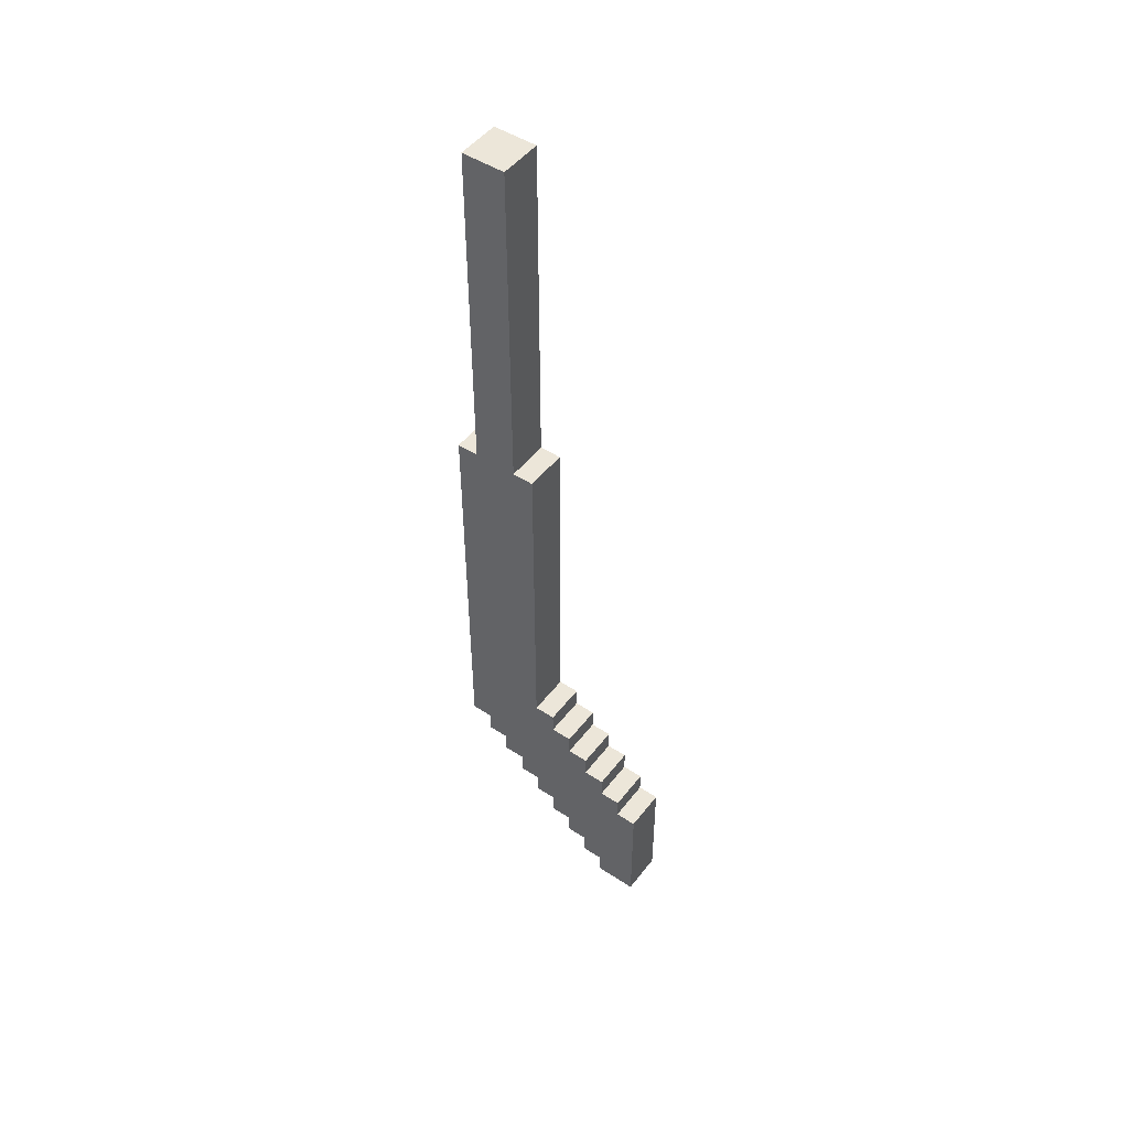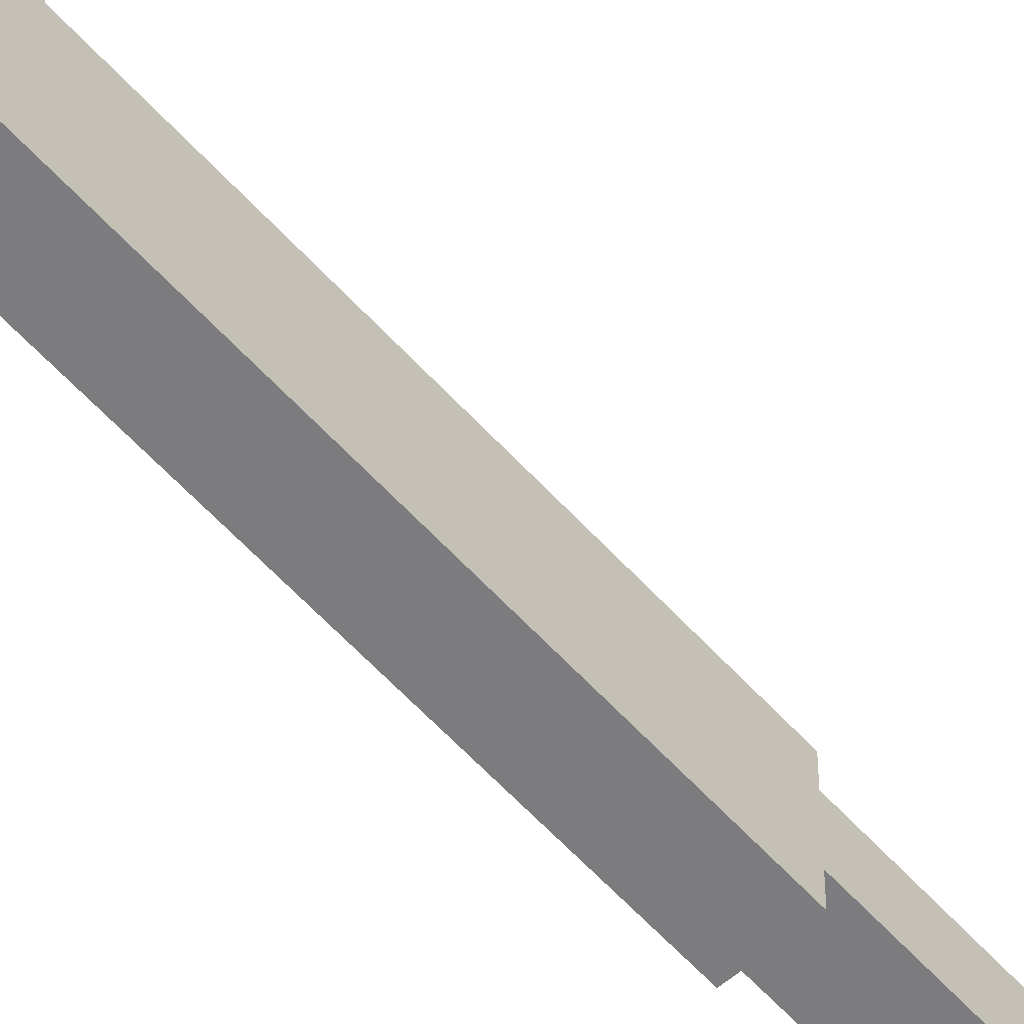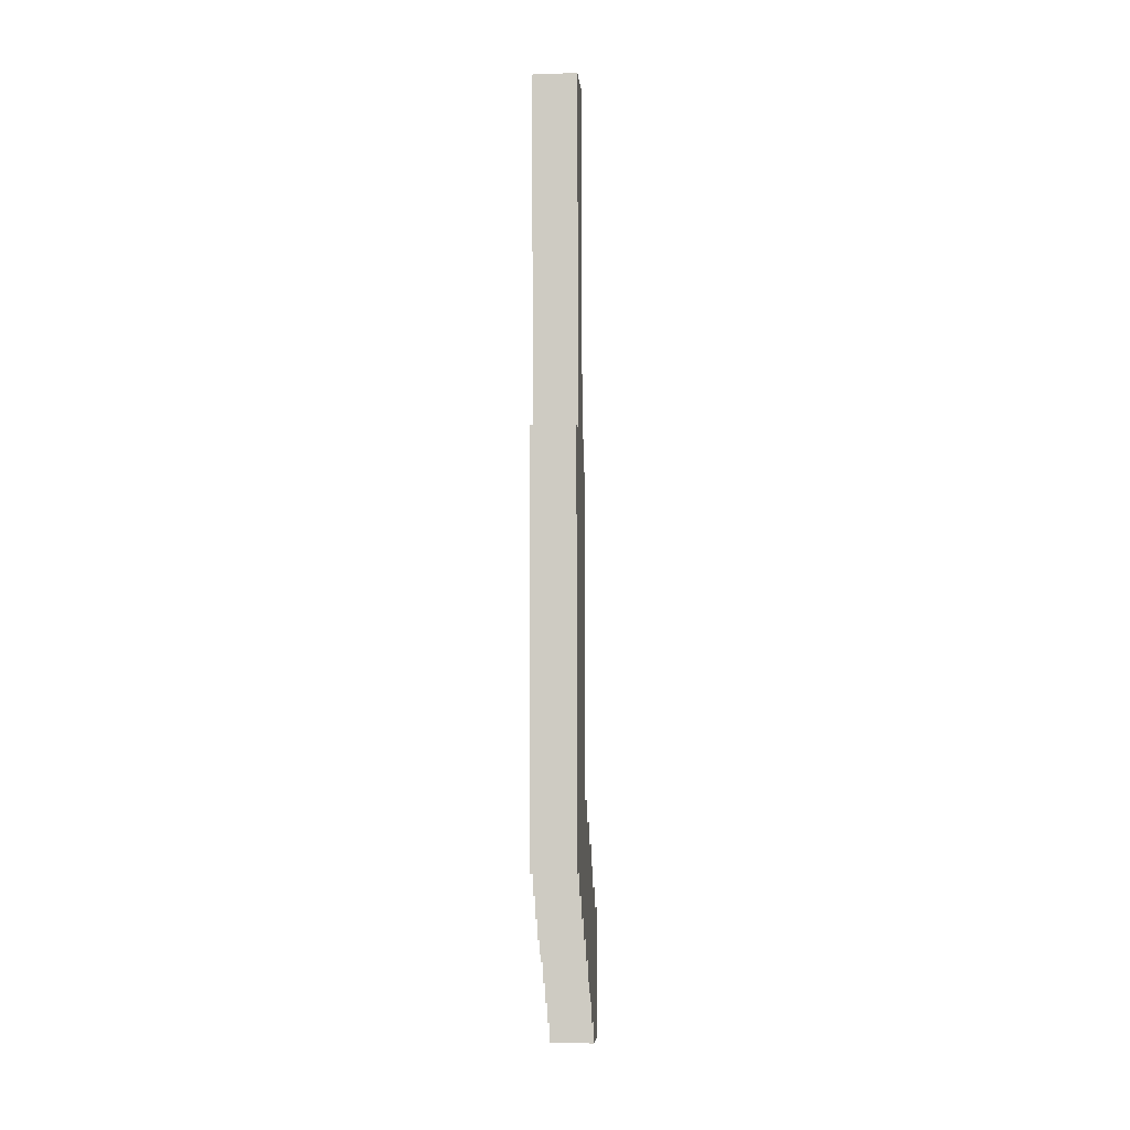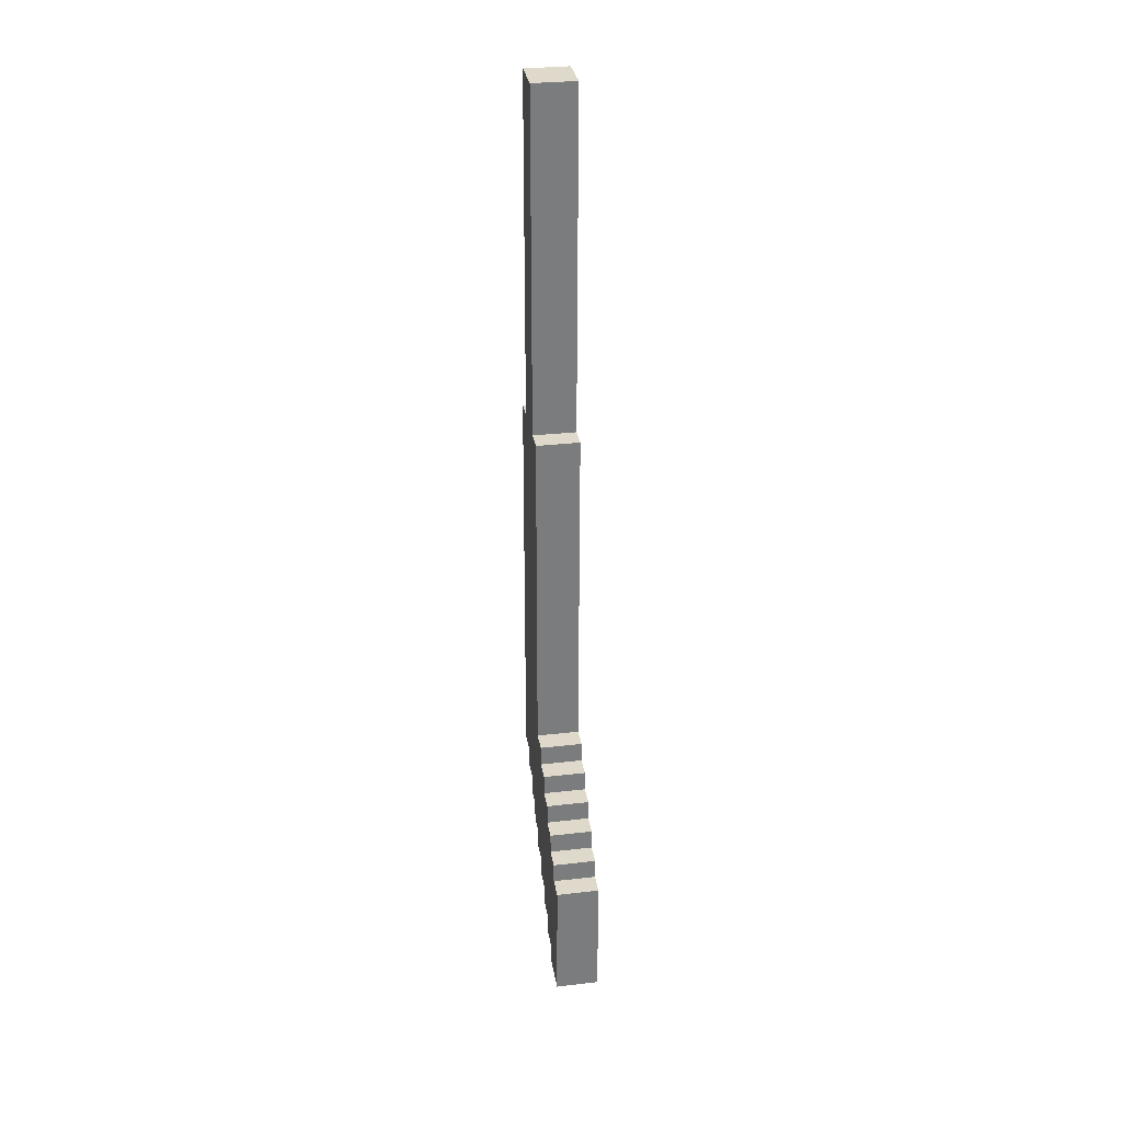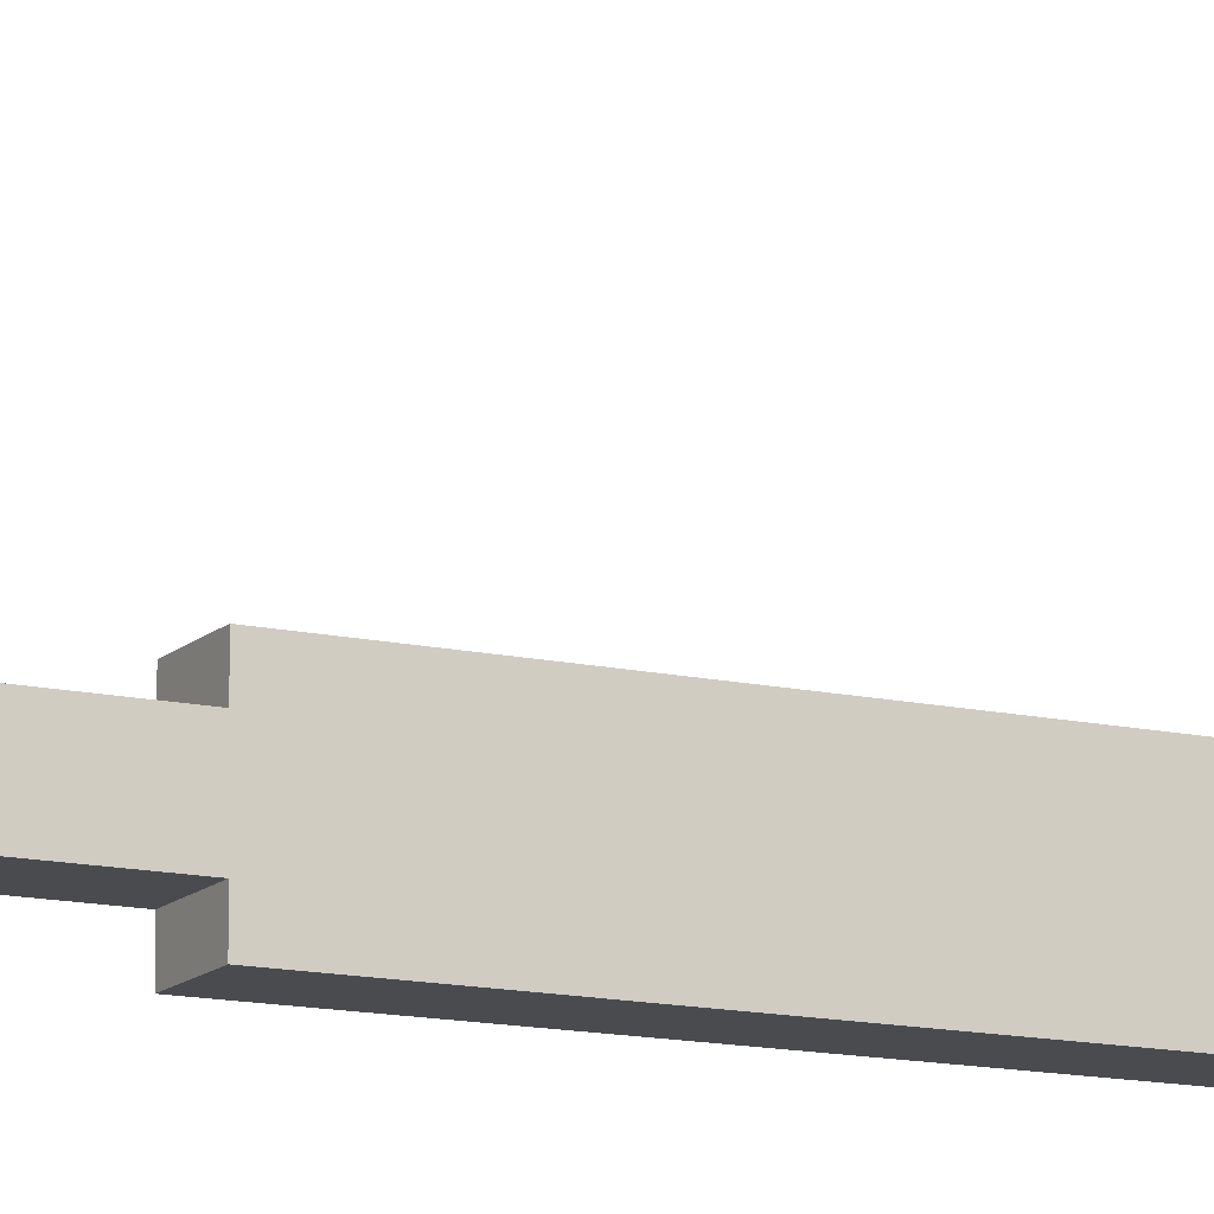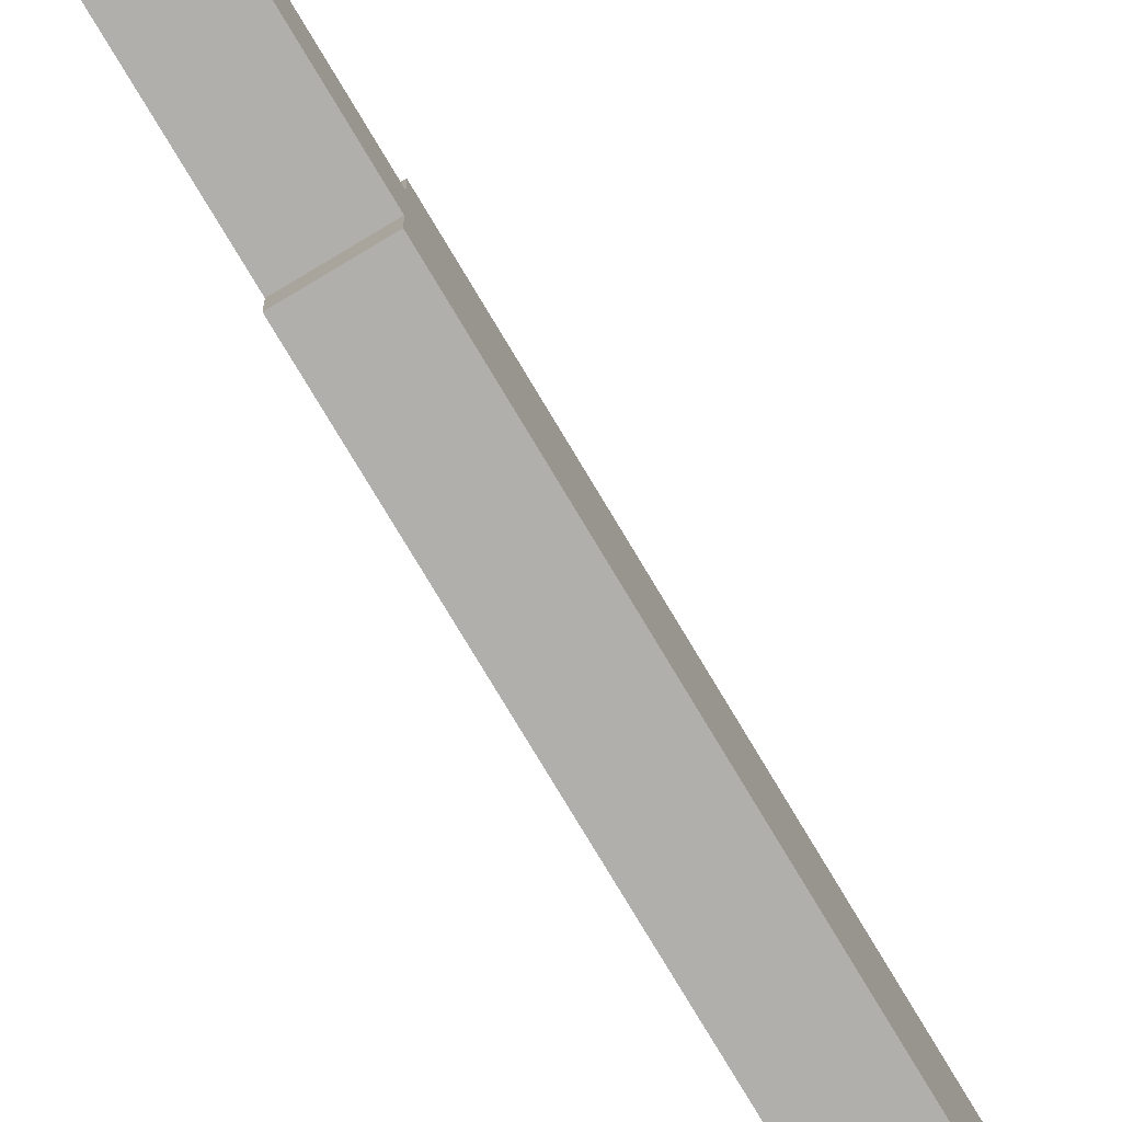
<metadata>
{"format":"obj","ext":"obj","renderer":"f3d","projection":"perspective","resolution":1024,"background":"white","views":[{"elev":49.1,"azim":-53.2,"up":"+Y"},{"elev":-59.4,"azim":41.7,"up":"+Z"},{"elev":-6.9,"azim":-173.8,"up":"+Y"},{"elev":31.9,"azim":-8.5,"up":"+Y"},{"elev":-13.2,"azim":-118.3,"up":"+Z"},{"elev":-77.7,"azim":-149.2,"up":"+Z"}]}
</metadata>
<code>
g Hockey_stick_mesh
v -0.009989 -1.196 -0.01498
v 0.06807 -1.196 -0.05536
v -0.01053 -1.196 -0.05428
v 0.06861 -1.196 -0.01606
v -0.009054 -1.273 0.0638
v 0.06901 -1.274 0.02342
v -0.009594 -1.274 0.0245
v 0.06955 -1.274 0.06272
v -0.008119 -1.351 0.1426
v 0.06994 -1.352 0.1022
v -0.008659 -1.351 0.1033
v 0.07048 -1.351 0.1415
v 0.06853 -0.371 -0.1359
v -0.009527 -0.3708 -0.09549
v -0.01007 -0.3709 -0.1348
v 0.06907 -0.3709 -0.09657
v 0.07025 0.2579 -0.09803
v -0.007269 0.2582 -0.01835
v -0.00835 0.2581 -0.09695
v 0.07133 0.2581 -0.01943
v 0.06952 -0.9995 0.02279
v -0.008542 -0.9993 0.06317
v -0.009082 -0.9994 0.02387
v 0.07006 -0.9994 0.06209
v -0.01046 -1.157 -0.05437
v -0.01092 -1.118 -0.09376
v -0.009082 -0.9994 0.02387
v -0.009527 -0.3708 -0.09549
v -0.008446 -0.3706 -0.01689
v -0.011 -1.157 -0.09367
v -0.01146 -1.118 -0.1331
v -0.01007 -0.3709 -0.1348
v -0.007905 -0.3705 0.02241
v -0.007269 0.2582 -0.01835
v -0.00835 0.2581 -0.09695
v -0.01053 -1.196 -0.05428
v -0.009989 -1.196 -0.01498
v -0.008615 -1.039 0.06326
v -0.008542 -0.9993 0.06317
v -0.01006 -1.235 -0.01489
v -0.009521 -1.235 0.02441
v -0.008075 -1.039 0.1026
v -0.008148 -1.078 0.1026
v -0.007681 -1.117 0.142
v -0.007608 -1.078 0.1419
v -0.009054 -1.273 0.0638
v -0.009594 -1.274 0.0245
v -0.009127 -1.312 0.06389
v -0.008586 -1.312 0.1032
v -0.007218 -1.156 0.1811
v -0.007145 -1.117 0.181
v -0.006755 -1.195 0.2202
v -0.006682 -1.156 0.2201
v -0.008119 -1.351 0.1426
v -0.008659 -1.351 0.1033
v -0.008192 -1.39 0.1427
v -0.007656 -1.39 0.1817
v -0.006219 -1.195 0.2592
v -0.007729 -1.429 0.1817
v -0.006657 -1.429 0.2597
v 0.06814 -1.157 -0.05545
v 0.06768 -1.118 -0.09484
v 0.0676 -1.157 -0.09475
v 0.06952 -0.9995 0.02279
v 0.07015 -0.3708 -0.01797
v 0.07069 -0.3707 0.02133
v 0.06907 -0.3709 -0.09657
v 0.06714 -1.118 -0.1341
v 0.06853 -0.371 -0.1359
v 0.07025 0.2579 -0.09803
v 0.07133 0.2581 -0.01943
v 0.06861 -1.196 -0.01606
v 0.06807 -1.196 -0.05536
v 0.06999 -1.039 0.06218
v 0.07006 -0.9994 0.06209
v 0.06908 -1.235 0.02333
v 0.07053 -1.039 0.1015
v 0.07045 -1.078 0.1016
v 0.07092 -1.117 0.141
v 0.07099 -1.078 0.1409
v 0.06854 -1.235 -0.01597
v 0.06955 -1.274 0.06272
v 0.06901 -1.274 0.02342
v 0.07001 -1.313 0.1021
v 0.07146 -1.117 0.1799
v 0.07138 -1.156 0.18
v 0.07185 -1.195 0.2191
v 0.07192 -1.156 0.219
v 0.06947 -1.313 0.06281
v 0.07048 -1.351 0.1415
v 0.06994 -1.352 0.1022
v 0.07094 -1.39 0.1806
v 0.07041 -1.39 0.1416
v 0.07238 -1.195 0.2581
v 0.07194 -1.429 0.2586
v 0.07087 -1.429 0.1807
v 0.07069 -0.3707 0.02133
v -0.009082 -0.9994 0.02387
v -0.007905 -0.3705 0.02241
v 0.06952 -0.9995 0.02279
v -0.01007 -0.3709 -0.1348
v 0.06714 -1.118 -0.1341
v 0.06853 -0.371 -0.1359
v -0.01146 -1.118 -0.1331
v -0.011 -1.157 -0.09367
v 0.06814 -1.157 -0.05545
v 0.0676 -1.157 -0.09475
v -0.01046 -1.157 -0.05437
v -0.01006 -1.235 -0.01489
v 0.06908 -1.235 0.02333
v 0.06854 -1.235 -0.01597
v -0.009521 -1.235 0.02441
v 0.07015 -0.3708 -0.01797
v -0.007905 -0.3705 0.02241
v -0.008446 -0.3706 -0.01689
v 0.07069 -0.3707 0.02133
v 0.07133 0.2581 -0.01943
v -0.008446 -0.3706 -0.01689
v -0.007269 0.2582 -0.01835
v 0.07015 -0.3708 -0.01797
v -0.00835 0.2581 -0.09695
v 0.06907 -0.3709 -0.09657
v 0.07025 0.2579 -0.09803
v -0.009527 -0.3708 -0.09549
v -0.009127 -1.312 0.06389
v 0.07001 -1.313 0.1021
v 0.06947 -1.313 0.06281
v -0.008586 -1.312 0.1032
v 0.06807 -1.196 -0.05536
v -0.01046 -1.157 -0.05437
v -0.01053 -1.196 -0.05428
v 0.06814 -1.157 -0.05545
v 0.06854 -1.235 -0.01597
v -0.009989 -1.196 -0.01498
v -0.01006 -1.235 -0.01489
v 0.06861 -1.196 -0.01606
v 0.07138 -1.156 0.18
v -0.007145 -1.117 0.181
v 0.07146 -1.117 0.1799
v -0.007218 -1.156 0.1811
v 0.07092 -1.117 0.141
v -0.007608 -1.078 0.1419
v 0.07099 -1.078 0.1409
v -0.007681 -1.117 0.142
v 0.07185 -1.195 0.2191
v -0.006682 -1.156 0.2201
v 0.07192 -1.156 0.219
v -0.006755 -1.195 0.2202
v 0.07094 -1.39 0.1806
v -0.008192 -1.39 0.1427
v -0.007656 -1.39 0.1817
v 0.07041 -1.39 0.1416
v -0.007145 -1.117 0.181
v 0.07092 -1.117 0.141
v 0.07146 -1.117 0.1799
v -0.007681 -1.117 0.142
v 0.06901 -1.274 0.02342
v -0.009521 -1.235 0.02441
v -0.009594 -1.274 0.0245
v 0.06908 -1.235 0.02333
v -0.006682 -1.156 0.2201
v 0.07138 -1.156 0.18
v 0.07192 -1.156 0.219
v -0.007218 -1.156 0.1811
v 0.07194 -1.429 0.2586
v -0.007729 -1.429 0.1817
v -0.006657 -1.429 0.2597
v 0.07087 -1.429 0.1807
v 0.06947 -1.313 0.06281
v -0.009054 -1.273 0.0638
v -0.009127 -1.312 0.06389
v 0.06955 -1.274 0.06272
v -0.006219 -1.195 0.2592
v 0.07185 -1.195 0.2191
v 0.07238 -1.195 0.2581
v -0.006755 -1.195 0.2202
v 0.06994 -1.352 0.1022
v -0.008586 -1.312 0.1032
v -0.008659 -1.351 0.1033
v 0.07001 -1.313 0.1021
v 0.07041 -1.39 0.1416
v -0.008119 -1.351 0.1426
v -0.008192 -1.39 0.1427
v 0.07048 -1.351 0.1415
v 0.07087 -1.429 0.1807
v -0.007656 -1.39 0.1817
v -0.007729 -1.429 0.1817
v 0.07094 -1.39 0.1806
v 0.07194 -1.429 0.2586
v -0.006219 -1.195 0.2592
v 0.07238 -1.195 0.2581
v -0.006657 -1.429 0.2597
v -0.01092 -1.118 -0.09376
v 0.0676 -1.157 -0.09475
v 0.06768 -1.118 -0.09484
v -0.011 -1.157 -0.09367
v -0.01146 -1.118 -0.1331
v 0.06768 -1.118 -0.09484
v 0.06714 -1.118 -0.1341
v -0.01092 -1.118 -0.09376
v -0.008075 -1.039 0.1026
v 0.07045 -1.078 0.1016
v -0.008148 -1.078 0.1026
v 0.07053 -1.039 0.1015
v -0.008148 -1.078 0.1026
v 0.07099 -1.078 0.1409
v -0.007608 -1.078 0.1419
v 0.07045 -1.078 0.1016
v -0.008615 -1.039 0.06326
v 0.07053 -1.039 0.1015
v -0.008075 -1.039 0.1026
v 0.06999 -1.039 0.06218
v -0.008542 -0.9993 0.06317
v 0.06999 -1.039 0.06218
v -0.008615 -1.039 0.06326
v 0.07006 -0.9994 0.06209
f -214 -215 -216
f -213 -216 -215
f -210 -211 -212
f -209 -212 -211
f -206 -207 -208
f -205 -208 -207
f -202 -203 -204
f -201 -204 -203
f -198 -199 -200
f -197 -200 -199
f -194 -195 -196
f -193 -196 -195
f -190 -191 -192
f -191 -190 -189
f -188 -189 -190
f -192 -191 -187
f -191 -189 -186
f -189 -185 -186
f -184 -188 -190
f -188 -183 -189
f -182 -189 -183
f -192 -181 -190
f -180 -190 -181
f -190 -180 -179
f -190 -179 -178
f -180 -177 -179
f -176 -179 -177
f -179 -176 -175
f -174 -175 -176
f -174 -176 -173
f -174 -173 -172
f -176 -171 -173
f -170 -171 -176
f -171 -169 -173
f -168 -173 -169
f -168 -167 -173
f -166 -173 -167
f -165 -167 -168
f -165 -164 -167
f -168 -163 -165
f -162 -163 -168
f -163 -161 -165
f -160 -165 -161
f -165 -160 -159
f -160 -158 -159
f -157 -159 -158
f -154 -155 -156
f -156 -155 -153
f -153 -155 -152
f -152 -151 -153
f -150 -152 -155
f -149 -150 -155
f -148 -150 -149
f -150 -147 -152
f -146 -152 -147
f -153 -145 -156
f -144 -156 -145
f -143 -145 -153
f -153 -142 -143
f -143 -141 -145
f -143 -140 -141
f -139 -141 -140
f -139 -138 -141
f -139 -137 -138
f -136 -145 -141
f -138 -135 -141
f -135 -134 -141
f -138 -133 -135
f -138 -132 -133
f -131 -133 -132
f -131 -130 -133
f -131 -129 -130
f -128 -135 -133
f -130 -127 -133
f -127 -126 -133
f -130 -125 -127
f -124 -127 -125
f -123 -125 -130
f -123 -122 -125
f -121 -125 -122
f -118 -119 -120
f -117 -120 -119
f -114 -115 -116
f -113 -116 -115
f -110 -111 -112
f -109 -112 -111
f -106 -107 -108
f -105 -108 -107
f -102 -103 -104
f -101 -104 -103
f -98 -99 -100
f -97 -100 -99
f -94 -95 -96
f -93 -96 -95
f -90 -91 -92
f -89 -92 -91
f -86 -87 -88
f -85 -88 -87
f -82 -83 -84
f -81 -84 -83
f -78 -79 -80
f -77 -80 -79
f -74 -75 -76
f -73 -76 -75
f -70 -71 -72
f -69 -72 -71
f -66 -67 -68
f -65 -68 -67
f -62 -63 -64
f -61 -64 -63
f -58 -59 -60
f -57 -60 -59
f -54 -55 -56
f -53 -56 -55
f -50 -51 -52
f -49 -52 -51
f -46 -47 -48
f -45 -48 -47
f -42 -43 -44
f -41 -44 -43
f -38 -39 -40
f -37 -40 -39
f -34 -35 -36
f -33 -36 -35
f -30 -31 -32
f -29 -32 -31
f -26 -27 -28
f -25 -28 -27
f -22 -23 -24
f -21 -24 -23
f -18 -19 -20
f -17 -20 -19
f -14 -15 -16
f -13 -16 -15
f -10 -11 -12
f -9 -12 -11
f -6 -7 -8
f -5 -8 -7
f -2 -3 -4
f -1 -4 -3

</code>
